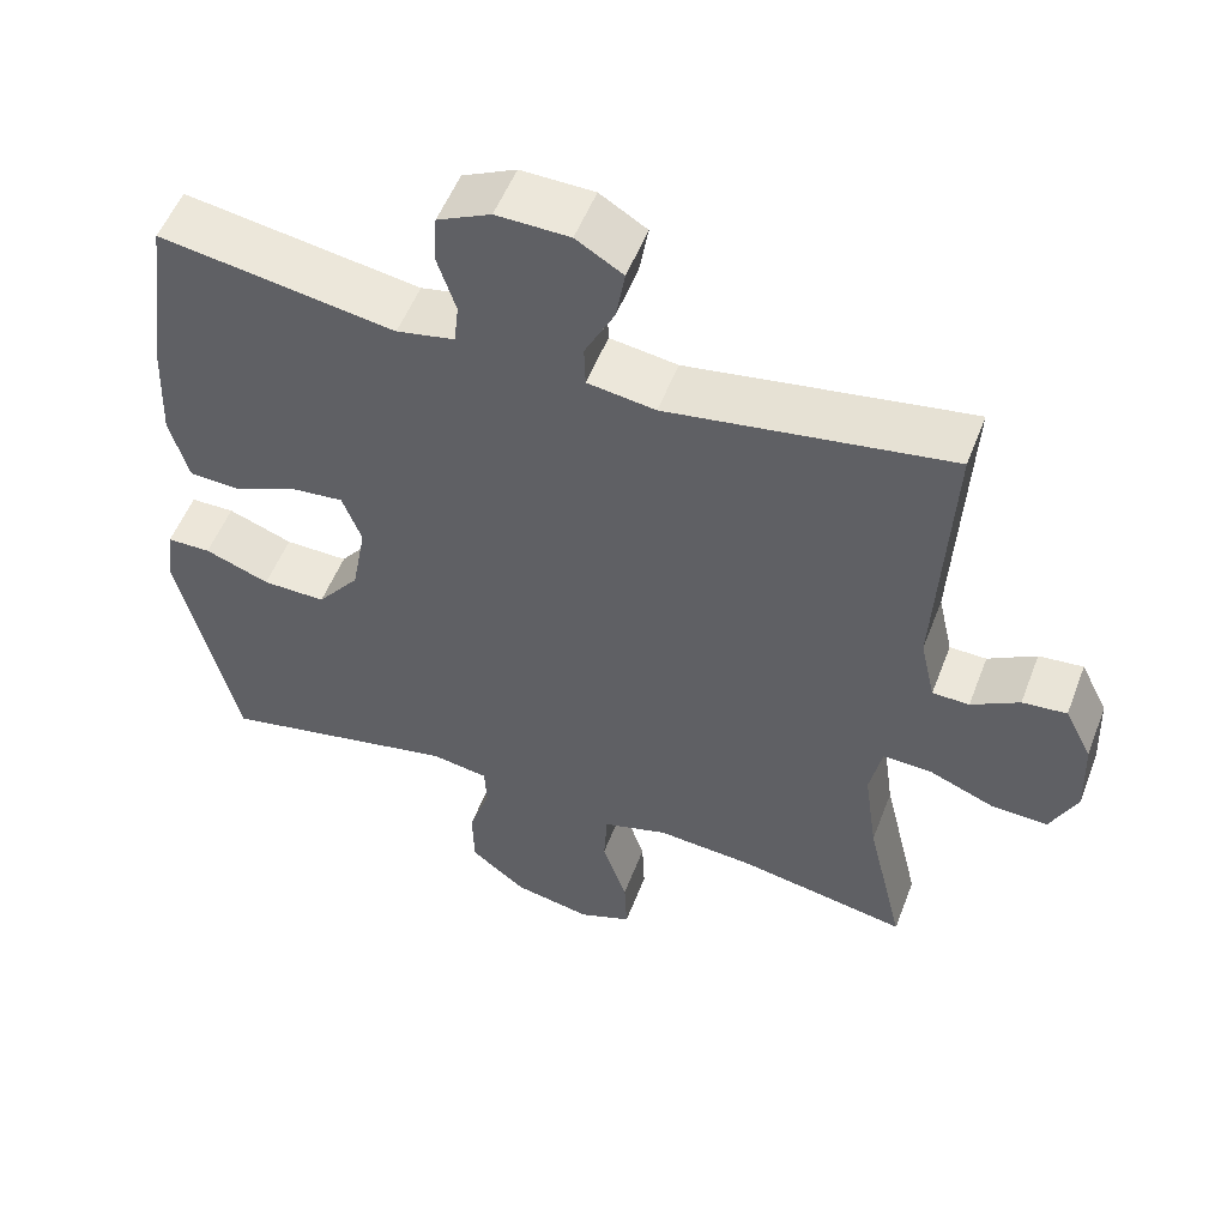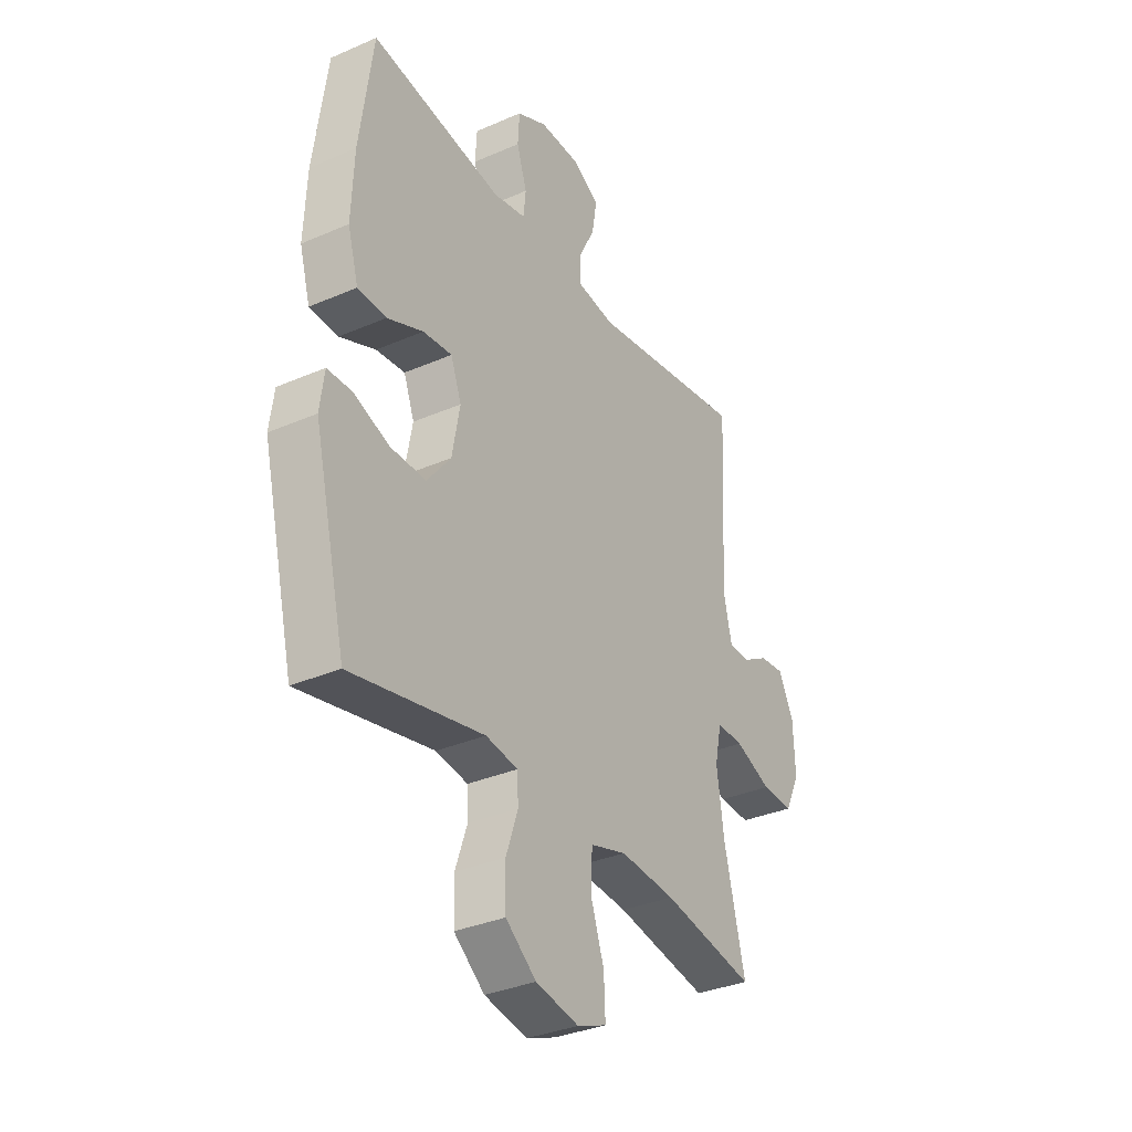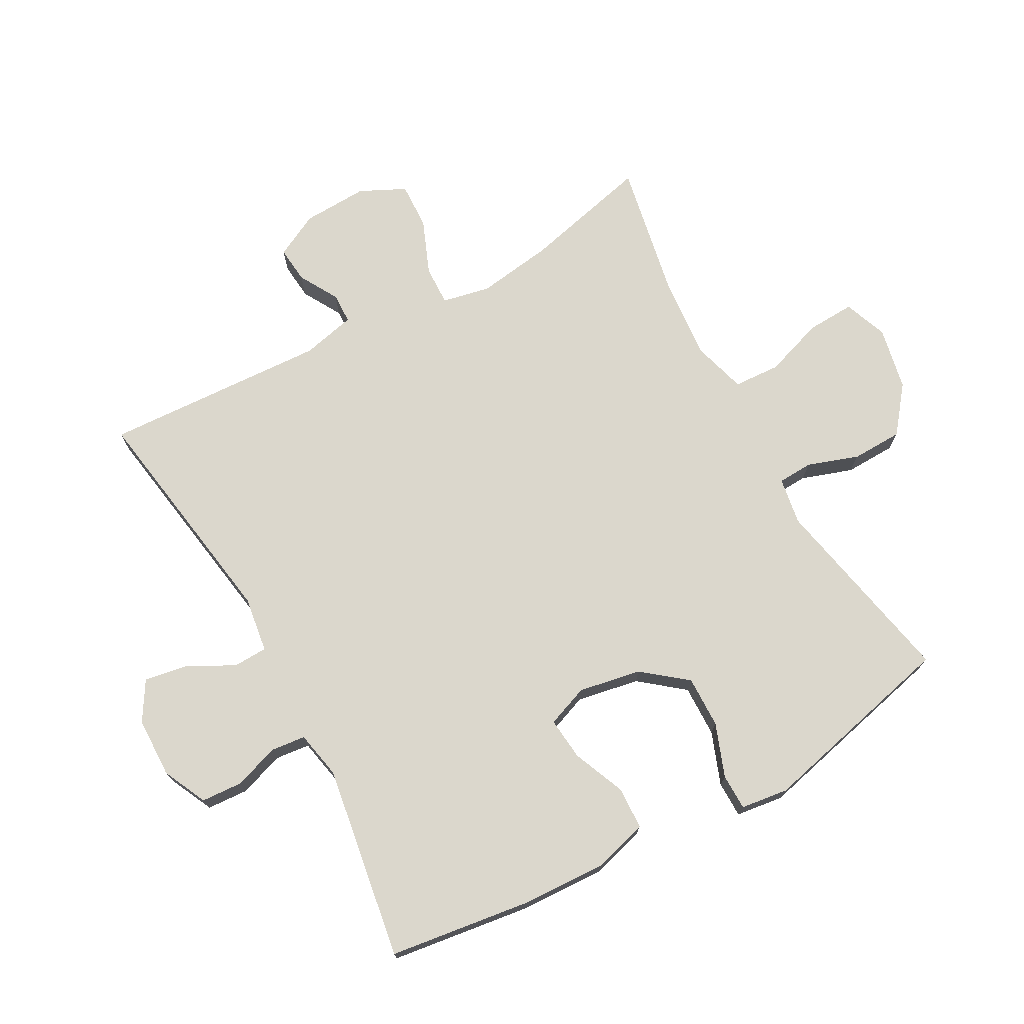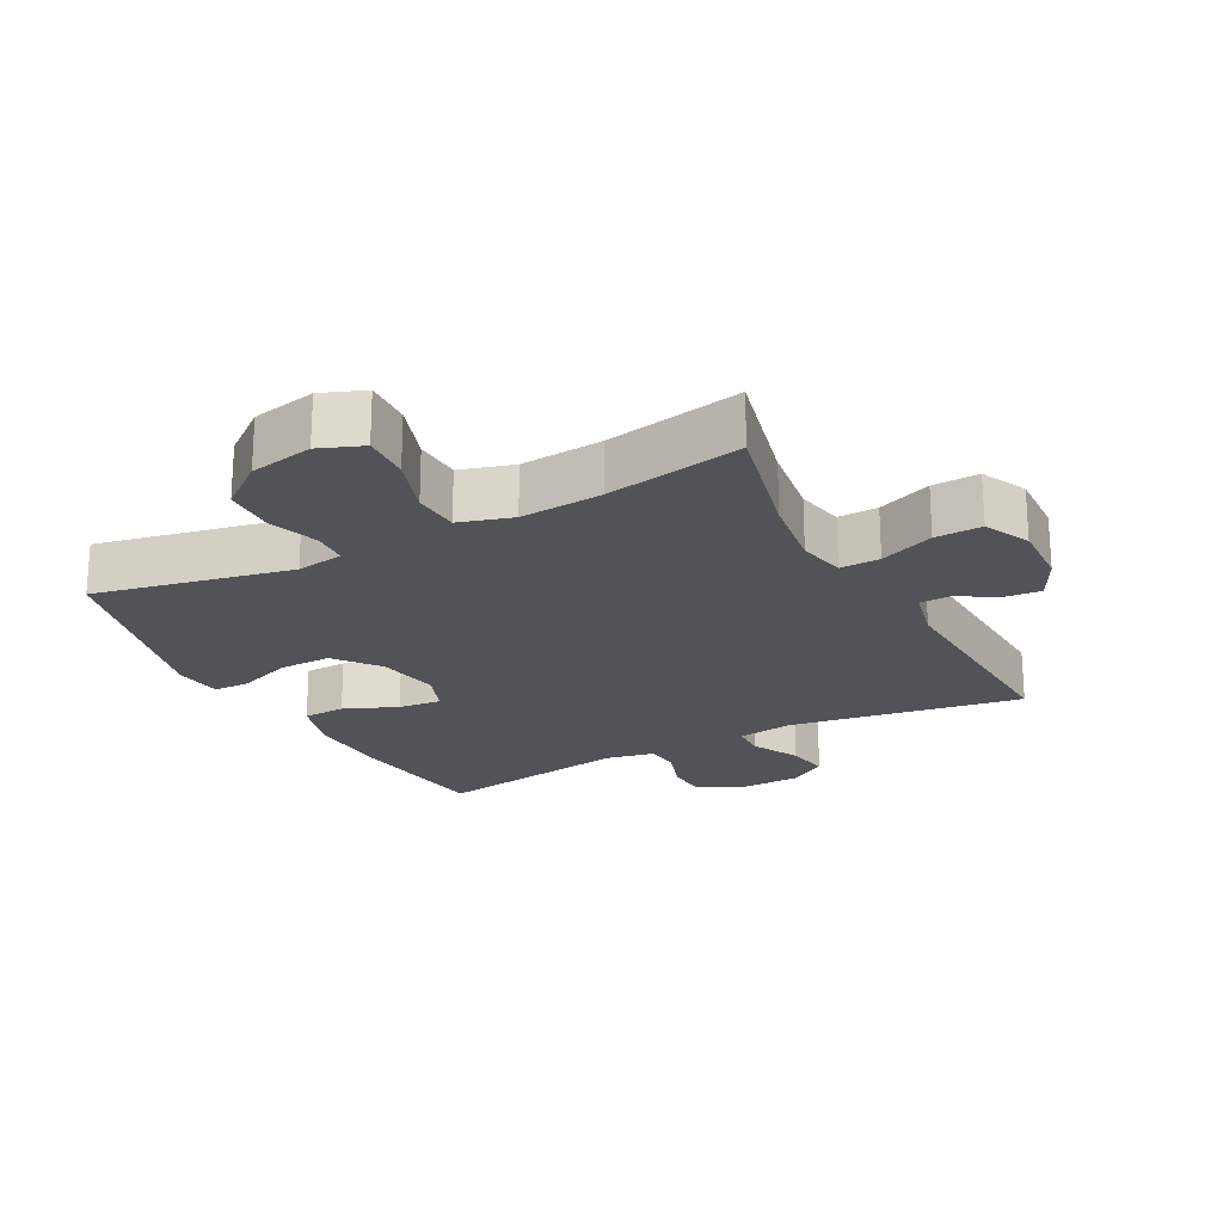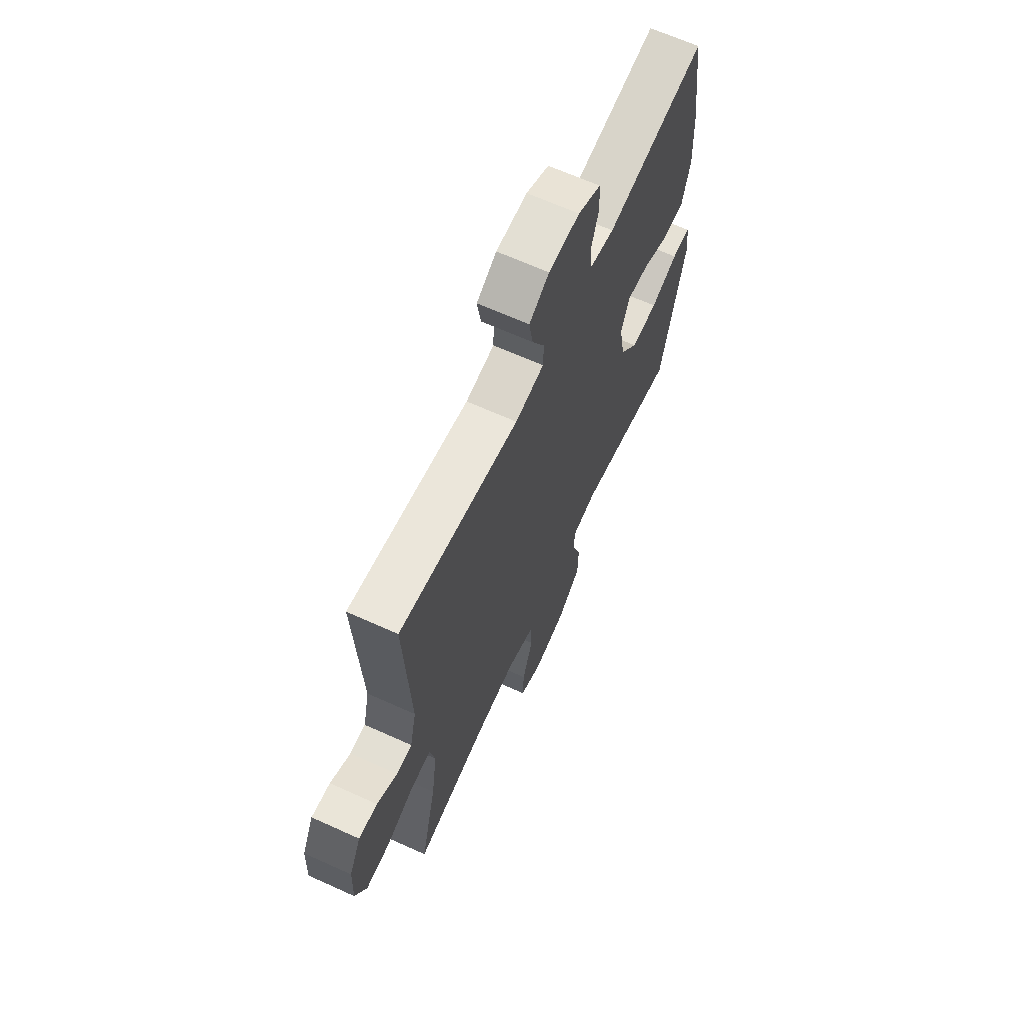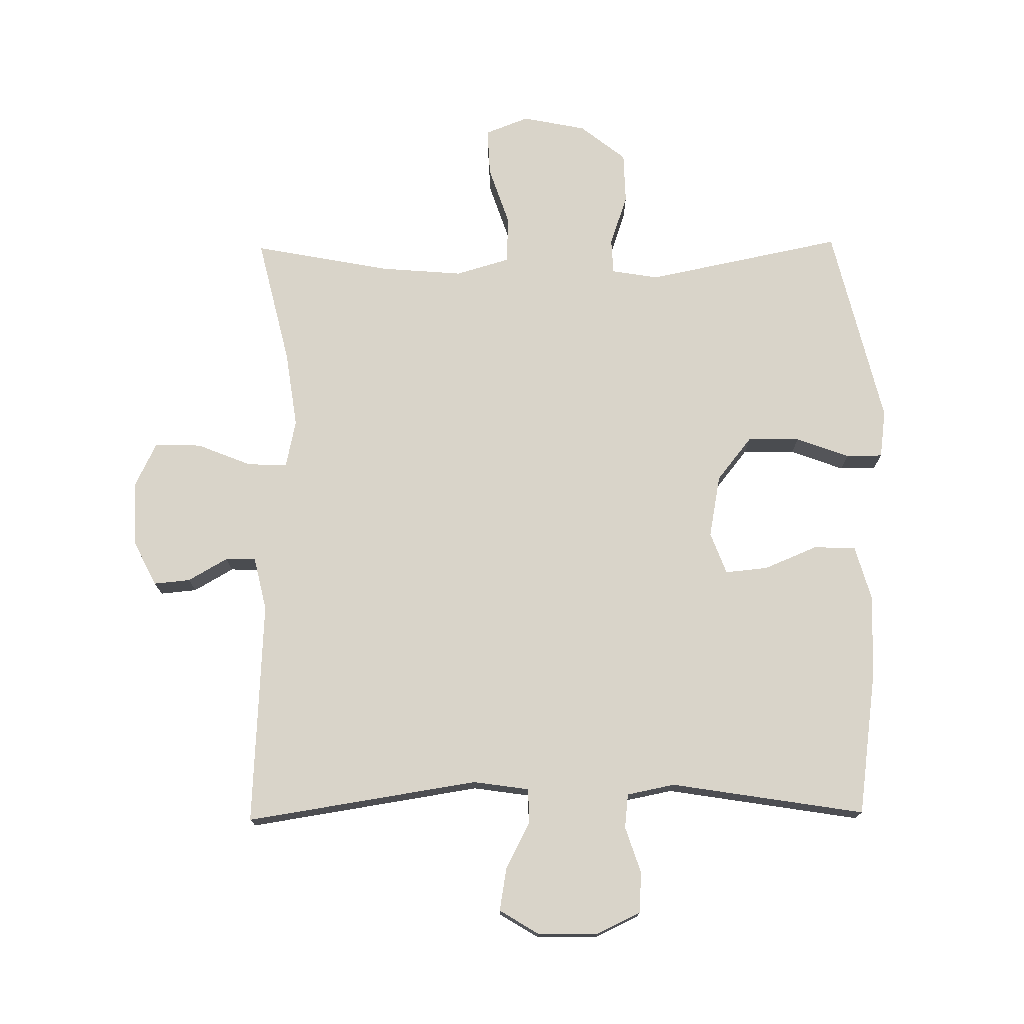
<metadata>
{"format":"obj","ext":"obj","renderer":"f3d","projection":"perspective","resolution":1024,"background":"white","views":[{"elev":53.0,"azim":-159.3,"up":"+Z"},{"elev":-33.4,"azim":120.8,"up":"+Z"},{"elev":73.2,"azim":61.2,"up":"+Y"},{"elev":-22.0,"azim":-152.2,"up":"+Y"},{"elev":65.6,"azim":-65.5,"up":"+Z"},{"elev":74.9,"azim":-0.7,"up":"+Y"}]}
</metadata>
<code>
o path5714
v 0.5916 0.0375 -0.1763
v 0.5816 0.0375 -0.1007
v 0.5245 0.0375 -0.1
v 0.4404 0.0375 -0.1313
v 0.3582 0.0375 -0.1328
v 0.3029 0.0375 -0.06352
v 0.2846 0.0375 0.03524
v 0.3095 0.0375 0.1015
v 0.3772 0.0375 0.09468
v 0.461 0.0375 0.05968
v 0.5275 0.0375 0.06275
v 0.5523 0.0375 0.1496
v 0.5466 0.0375 0.2837
v 0.5158 0.0375 0.5084
v 0.2089 0.0375 0.4593
v 0.1332 0.0375 0.4744
v 0.1273 0.0375 0.5283
v 0.1513 0.0375 0.6013
v 0.1474 0.0375 0.6659
v 0.07759 0.0375 0.6993
v -0.01789 0.0375 0.6972
v -0.07914 0.0375 0.6599
v -0.06746 0.0375 0.5922
v -0.02886 0.0375 0.5176
v -0.03056 0.0375 0.4638
v -0.1188 0.0375 0.4509
v -0.4859 0.0375 0.5084
v -0.4672 0.0375 0.1542
v -0.4865 0.0375 0.06943
v -0.5342 0.0375 0.06822
v -0.5965 0.0375 0.104
v -0.6541 0.0375 0.1095
v -0.6895 0.0375 0.03938
v -0.6935 0.0375 -0.06374
v -0.6588 0.0375 -0.1354
v -0.585 0.0375 -0.1326
v -0.4995 0.0375 -0.09804
v -0.4365 0.0375 -0.09606
v -0.4206 0.0375 -0.1714
v -0.4376 0.0375 -0.2912
v -0.4859 0.0375 -0.4935
v -0.2691 0.0375 -0.4523
v -0.1395 0.0375 -0.4417
v -0.05507 0.0375 -0.4663
v -0.05095 0.0375 -0.5398
v -0.08266 0.0375 -0.6338
v -0.08592 0.0375 -0.7093
v -0.01729 0.0375 -0.7359
v 0.08328 0.0375 -0.7156
v 0.155 0.0375 -0.6589
v 0.1571 0.0375 -0.5786
v 0.1294 0.0375 -0.498
v 0.132 0.0375 -0.4427
v 0.2066 0.0375 -0.4305
v 0.5158 0.0375 -0.4935
v 0.5916 -0.0375 -0.1763
v 0.5816 -0.0375 -0.1007
v 0.5245 -0.0375 -0.1
v 0.4404 -0.0375 -0.1313
v 0.3582 -0.0375 -0.1328
v 0.3029 -0.0375 -0.06352
v 0.2846 -0.0375 0.03524
v 0.3095 -0.0375 0.1015
v 0.3772 -0.0375 0.09468
v 0.461 -0.0375 0.05968
v 0.5275 -0.0375 0.06275
v 0.5523 -0.0375 0.1496
v 0.5466 -0.0375 0.2837
v 0.5158 -0.0375 0.5084
v 0.2089 -0.0375 0.4593
v 0.1332 -0.0375 0.4744
v 0.1273 -0.0375 0.5283
v 0.1513 -0.0375 0.6013
v 0.1474 -0.0375 0.6659
v 0.07759 -0.0375 0.6993
v -0.01789 -0.0375 0.6972
v -0.07914 -0.0375 0.6599
v -0.06746 -0.0375 0.5922
v -0.02886 -0.0375 0.5176
v -0.03056 -0.0375 0.4638
v -0.1188 -0.0375 0.4509
v -0.4859 -0.0375 0.5084
v -0.4672 -0.0375 0.1542
v -0.4865 -0.0375 0.06943
v -0.5342 -0.0375 0.06822
v -0.5965 -0.0375 0.104
v -0.6541 -0.0375 0.1095
v -0.6895 -0.0375 0.03938
v -0.6935 -0.0375 -0.06374
v -0.6588 -0.0375 -0.1354
v -0.585 -0.0375 -0.1326
v -0.4995 -0.0375 -0.09804
v -0.4365 -0.0375 -0.09606
v -0.4206 -0.0375 -0.1714
v -0.4376 -0.0375 -0.2912
v -0.4859 -0.0375 -0.4935
v -0.2691 -0.0375 -0.4523
v -0.1395 -0.0375 -0.4417
v -0.05507 -0.0375 -0.4663
v -0.05095 -0.0375 -0.5398
v -0.08266 -0.0375 -0.6338
v -0.08592 -0.0375 -0.7093
v -0.01729 -0.0375 -0.7359
v 0.08328 -0.0375 -0.7156
v 0.155 -0.0375 -0.6589
v 0.1571 -0.0375 -0.5786
v 0.1294 -0.0375 -0.498
v 0.132 -0.0375 -0.4427
v 0.2066 -0.0375 -0.4305
v 0.5158 -0.0375 -0.4935
v 0.5916 0.0375 -0.1763
v 0.5816 0.0375 -0.1007
v 0.5816 0.0375 -0.1007
v 0.5245 0.0375 -0.1
v 0.5275 0.0375 0.06275
v 0.5275 0.0375 0.06275
v 0.5523 0.0375 0.1496
v 0.5466 0.0375 0.2837
v 0.461 0.0375 0.05968
v 0.4404 0.0375 -0.1313
v 0.5158 0.0375 -0.4935
v 0.5158 0.0375 -0.4935
v 0.5158 0.0375 0.5084
v 0.5158 0.0375 0.5084
v 0.3772 0.0375 0.09468
v 0.3582 0.0375 -0.1328
v 0.3095 0.0375 0.1015
v 0.3095 0.0375 0.1015
v 0.3029 0.0375 -0.06352
v 0.2089 0.0375 0.4593
v 0.2066 0.0375 -0.4305
v 0.2846 0.0375 0.03524
v 0.1332 0.0375 0.4744
v 0.1332 0.0375 0.4744
v 0.132 0.0375 -0.4427
v 0.132 0.0375 -0.4427
v 0.155 0.0375 -0.6589
v 0.1571 0.0375 -0.5786
v 0.1294 0.0375 -0.498
v 0.08328 0.0375 -0.7156
v 0.1273 0.0375 0.5283
v 0.1513 0.0375 0.6013
v 0.1474 0.0375 0.6659
v 0.1474 0.0375 0.6659
v 0.07759 0.0375 0.6993
v -0.01729 0.0375 -0.7359
v -0.01789 0.0375 0.6972
v -0.08592 0.0375 -0.7093
v -0.08592 0.0375 -0.7093
v -0.07914 0.0375 0.6599
v -0.07914 0.0375 0.6599
v -0.02886 0.0375 0.5176
v -0.03056 0.0375 0.4638
v -0.03056 0.0375 0.4638
v -0.06746 0.0375 0.5922
v -0.05507 0.0375 -0.4663
v -0.05507 0.0375 -0.4663
v -0.05095 0.0375 -0.5398
v -0.1188 0.0375 0.4509
v -0.08266 0.0375 -0.6338
v -0.1395 0.0375 -0.4417
v -0.2691 0.0375 -0.4523
v -0.4859 0.0375 -0.4935
v -0.4859 0.0375 -0.4935
v -0.4206 0.0375 -0.1714
v -0.4376 0.0375 -0.2912
v -0.4365 0.0375 -0.09606
v -0.4365 0.0375 -0.09606
v -0.4995 0.0375 -0.09804
v -0.4859 0.0375 0.5084
v -0.4859 0.0375 0.5084
v -0.4672 0.0375 0.1542
v -0.4865 0.0375 0.06943
v -0.4865 0.0375 0.06943
v -0.5342 0.0375 0.06822
v -0.585 0.0375 -0.1326
v -0.5965 0.0375 0.104
v -0.6588 0.0375 -0.1354
v -0.6588 0.0375 -0.1354
v -0.6541 0.0375 0.1095
v -0.6541 0.0375 0.1095
v -0.6895 0.0375 0.03938
v -0.6935 0.0375 -0.06374
v 0.5916 -0.0375 -0.1763
v 0.5816 -0.0375 -0.1007
v 0.5816 -0.0375 -0.1007
v 0.5245 -0.0375 -0.1
v 0.5275 -0.0375 0.06275
v 0.5275 -0.0375 0.06275
v 0.5523 -0.0375 0.1496
v 0.5466 -0.0375 0.2837
v 0.461 -0.0375 0.05968
v 0.4404 -0.0375 -0.1313
v 0.5158 -0.0375 -0.4935
v 0.5158 -0.0375 -0.4935
v 0.5158 -0.0375 0.5084
v 0.5158 -0.0375 0.5084
v 0.3772 -0.0375 0.09468
v 0.3582 -0.0375 -0.1328
v 0.3095 -0.0375 0.1015
v 0.3095 -0.0375 0.1015
v 0.3029 -0.0375 -0.06352
v 0.2089 -0.0375 0.4593
v 0.2066 -0.0375 -0.4305
v 0.2846 -0.0375 0.03524
v 0.1332 -0.0375 0.4744
v 0.1332 -0.0375 0.4744
v 0.132 -0.0375 -0.4427
v 0.132 -0.0375 -0.4427
v 0.155 -0.0375 -0.6589
v 0.1571 -0.0375 -0.5786
v 0.1294 -0.0375 -0.498
v 0.08328 -0.0375 -0.7156
v 0.1273 -0.0375 0.5283
v 0.1513 -0.0375 0.6013
v 0.1474 -0.0375 0.6659
v 0.1474 -0.0375 0.6659
v 0.07759 -0.0375 0.6993
v -0.01729 -0.0375 -0.7359
v -0.01789 -0.0375 0.6972
v -0.08592 -0.0375 -0.7093
v -0.08592 -0.0375 -0.7093
v -0.07914 -0.0375 0.6599
v -0.07914 -0.0375 0.6599
v -0.02886 -0.0375 0.5176
v -0.03056 -0.0375 0.4638
v -0.03056 -0.0375 0.4638
v -0.06746 -0.0375 0.5922
v -0.05507 -0.0375 -0.4663
v -0.05507 -0.0375 -0.4663
v -0.05095 -0.0375 -0.5398
v -0.1188 -0.0375 0.4509
v -0.08266 -0.0375 -0.6338
v -0.1395 -0.0375 -0.4417
v -0.2691 -0.0375 -0.4523
v -0.4859 -0.0375 -0.4935
v -0.4859 -0.0375 -0.4935
v -0.4206 -0.0375 -0.1714
v -0.4376 -0.0375 -0.2912
v -0.4365 -0.0375 -0.09606
v -0.4365 -0.0375 -0.09606
v -0.4995 -0.0375 -0.09804
v -0.4859 -0.0375 0.5084
v -0.4859 -0.0375 0.5084
v -0.4672 -0.0375 0.1542
v -0.4865 -0.0375 0.06943
v -0.4865 -0.0375 0.06943
v -0.5342 -0.0375 0.06822
v -0.585 -0.0375 -0.1326
v -0.5965 -0.0375 0.104
v -0.6588 -0.0375 -0.1354
v -0.6588 -0.0375 -0.1354
v -0.6541 -0.0375 0.1095
v -0.6541 -0.0375 0.1095
v -0.6895 -0.0375 0.03938
v -0.6935 -0.0375 -0.06374
f 231 233 213
f 245 232 243
f 206 200 203
f 248 250 255
f 231 213 211
f 235 239 236
f 246 240 245
f 196 203 191
f 188 190 192
f 231 212 229
f 240 246 242
f 184 193 194
f 200 226 205
f 205 232 240
f 193 199 194
f 255 250 253
f 208 202 229
f 208 229 212
f 249 248 256
f 213 233 219
f 219 233 221
f 204 202 208
f 228 220 223
f 242 246 248
f 211 213 210
f 194 199 204
f 206 226 200
f 203 200 191
f 190 191 198
f 185 187 184
f 214 225 206
f 256 248 255
f 220 228 218
f 192 190 198
f 249 256 251
f 216 218 215
f 218 225 215
f 225 218 228
f 199 202 204
f 198 191 200
f 242 248 249
f 206 225 226
f 229 202 234
f 245 240 232
f 193 184 187
f 226 232 205
f 234 238 235
f 238 205 240
f 235 238 239
f 205 238 202
f 202 238 234
f 212 231 211
f 215 225 214
f 1 113 186 56
f 2 3 58 57
f 116 12 67 189
f 12 13 68 67
f 10 11 66 65
f 3 4 59 58
f 122 1 56 195
f 13 124 197 68
f 9 10 65 64
f 4 5 60 59
f 128 9 64 201
f 5 6 61 60
f 14 15 70 69
f 54 55 110 109
f 7 8 63 62
f 6 7 62 61
f 15 134 207 70
f 136 54 109 209
f 50 51 106 105
f 51 52 107 106
f 49 50 105 104
f 17 18 73 72
f 18 144 217 73
f 19 20 75 74
f 16 17 72 71
f 52 53 108 107
f 48 49 104 103
f 20 21 76 75
f 149 48 103 222
f 21 151 224 76
f 24 154 227 79
f 23 24 79 78
f 22 23 78 77
f 157 45 100 230
f 25 26 81 80
f 46 47 102 101
f 45 46 101 100
f 43 44 99 98
f 42 43 98 97
f 164 42 97 237
f 39 40 95 94
f 168 39 94 241
f 37 38 93 92
f 171 28 83 244
f 26 27 82 81
f 28 174 247 83
f 40 41 96 95
f 29 30 85 84
f 36 37 92 91
f 30 31 86 85
f 179 36 91 252
f 31 181 254 86
f 32 33 88 87
f 34 35 90 89
f 33 34 89 88
f 158 140 160
f 172 170 159
f 133 130 127
f 175 182 177
f 158 138 140
f 162 163 166
f 173 172 167
f 123 118 130
f 115 119 117
f 158 156 139
f 167 169 173
f 111 121 120
f 127 132 153
f 132 167 159
f 120 121 126
f 182 180 177
f 135 156 129
f 135 139 156
f 176 183 175
f 140 146 160
f 146 148 160
f 131 135 129
f 155 150 147
f 169 175 173
f 138 137 140
f 121 131 126
f 133 127 153
f 130 118 127
f 117 125 118
f 112 111 114
f 141 133 152
f 183 182 175
f 147 145 155
f 119 125 117
f 176 178 183
f 143 142 145
f 145 142 152
f 152 155 145
f 126 131 129
f 125 127 118
f 169 176 175
f 133 153 152
f 156 161 129
f 172 159 167
f 120 114 111
f 153 132 159
f 161 162 165
f 165 167 132
f 162 166 165
f 132 129 165
f 129 161 165
f 139 138 158
f 142 141 152

</code>
